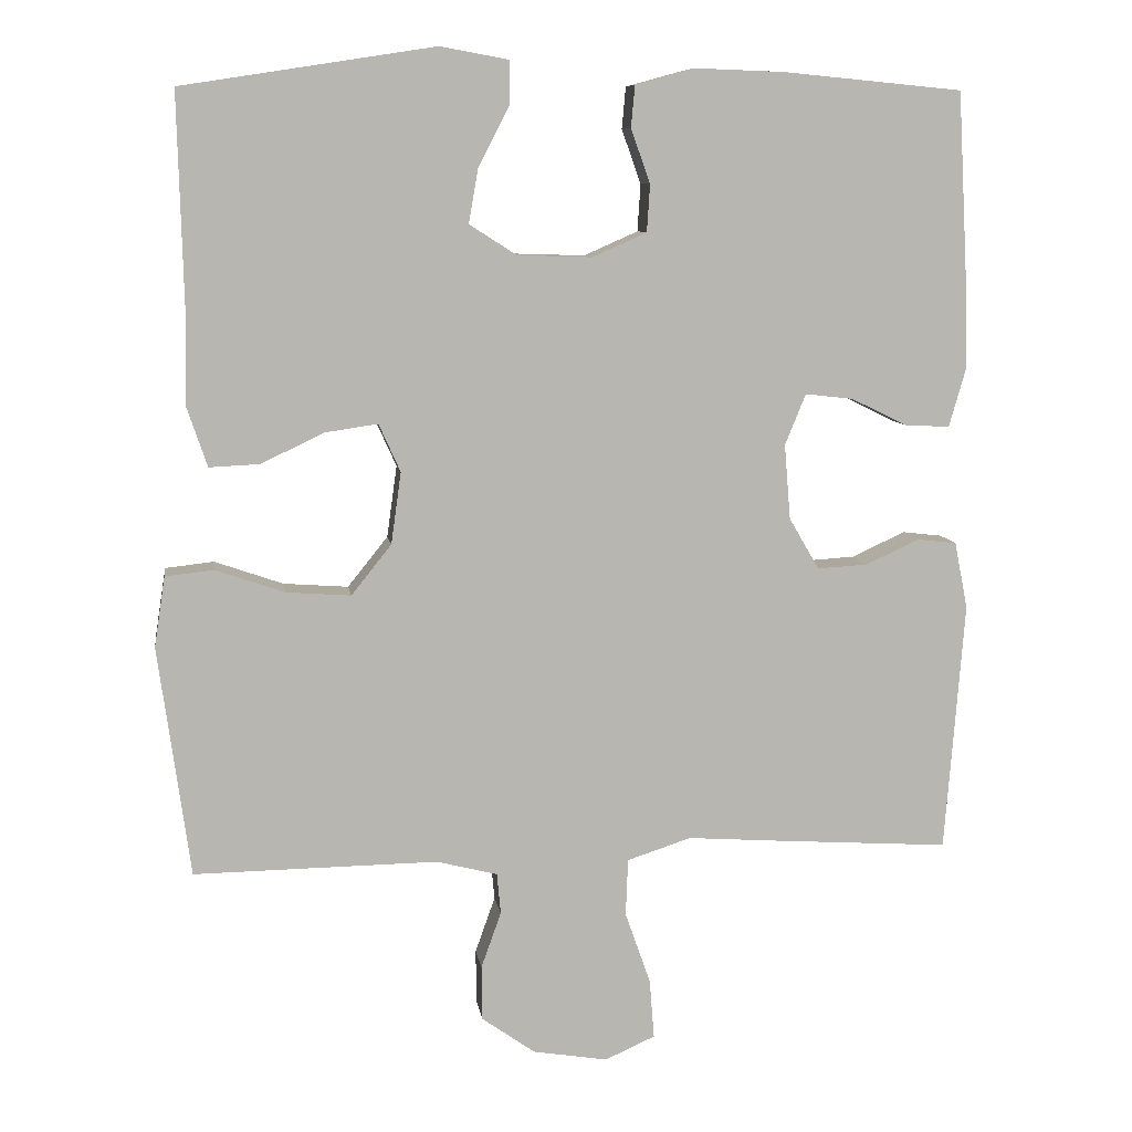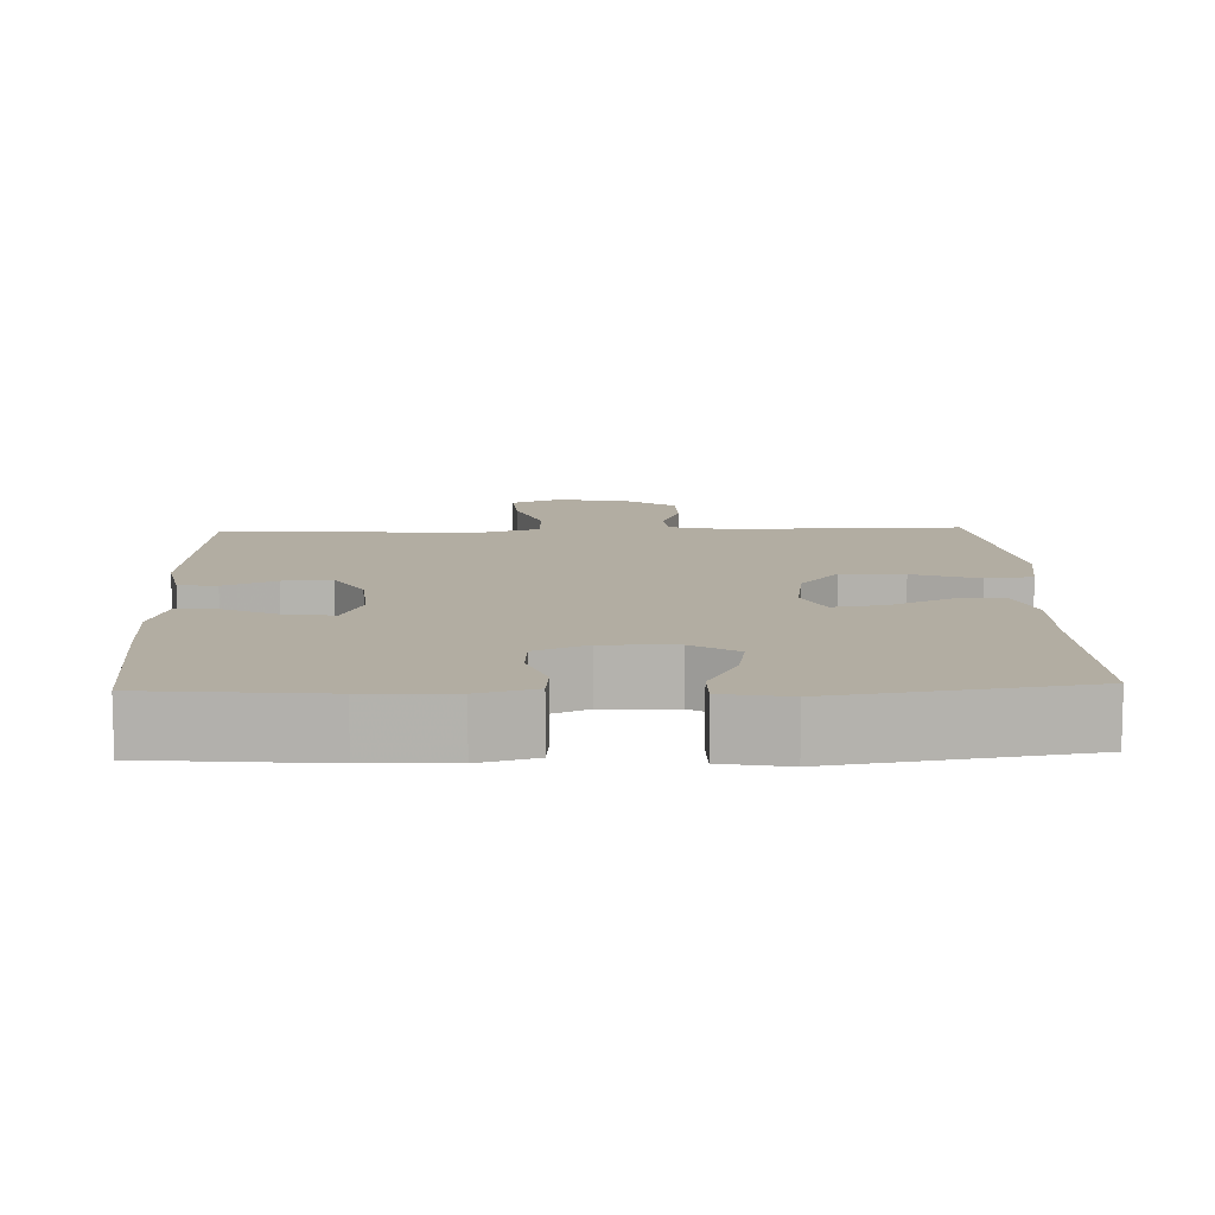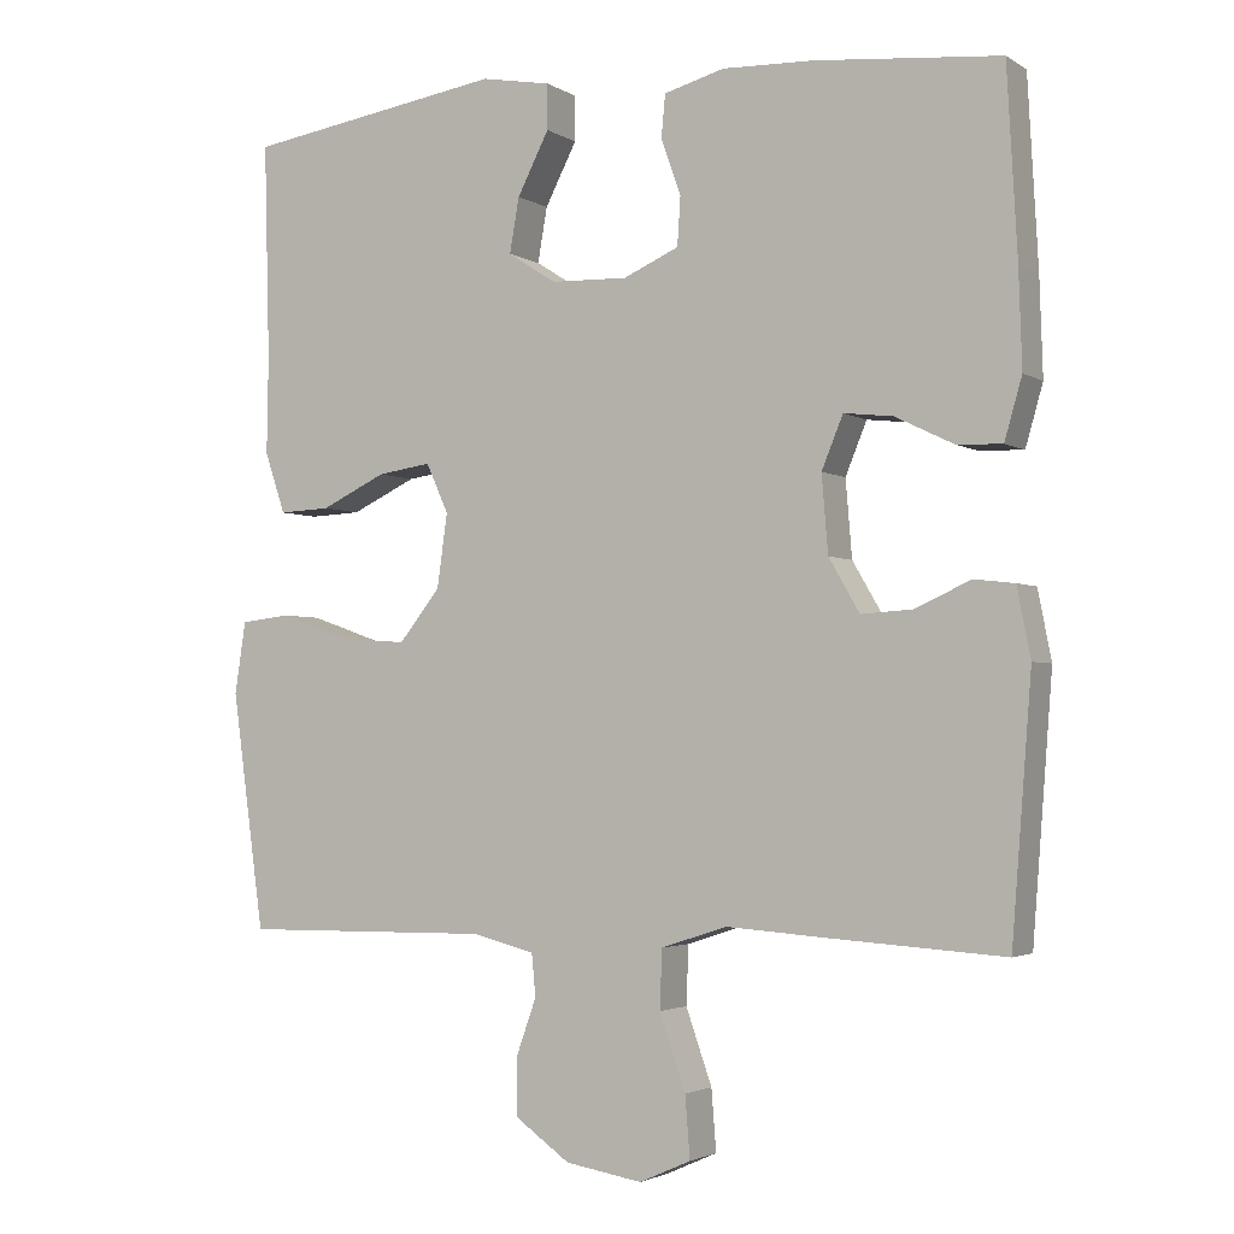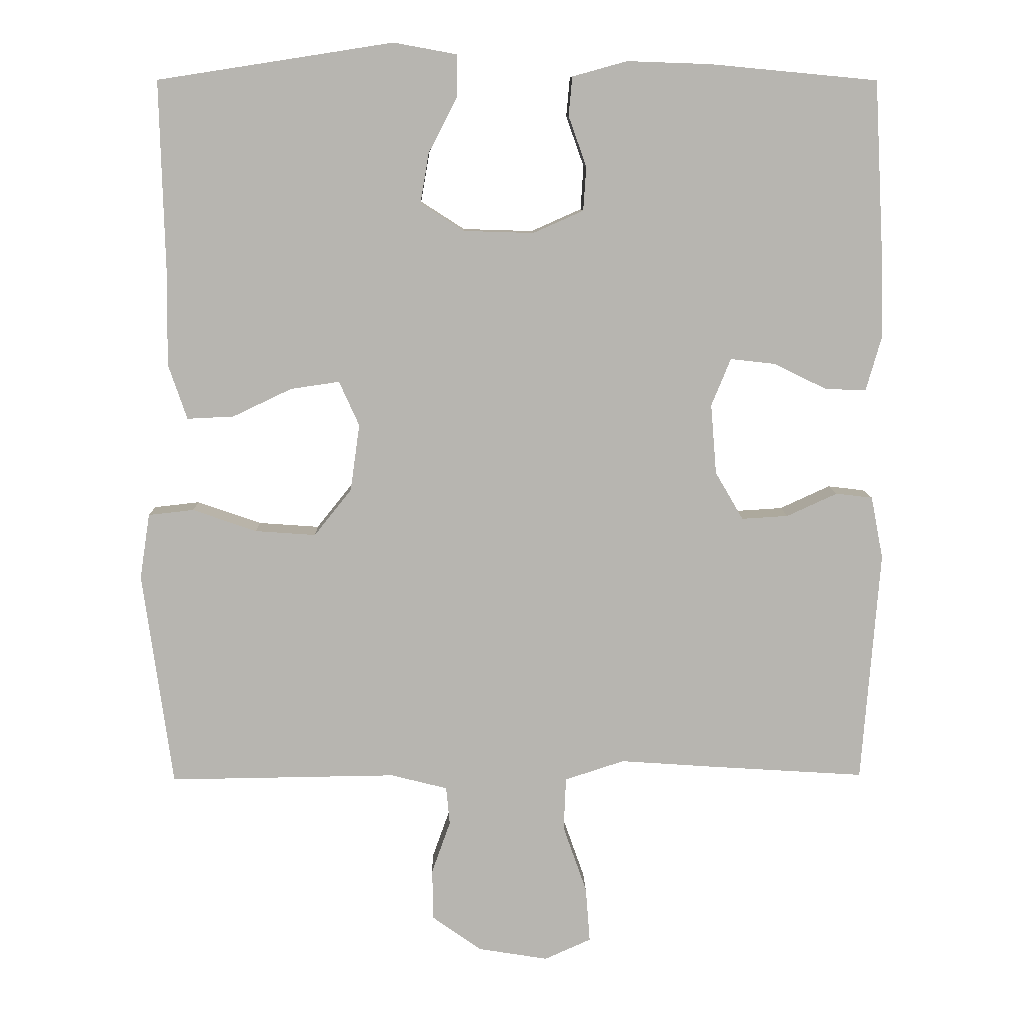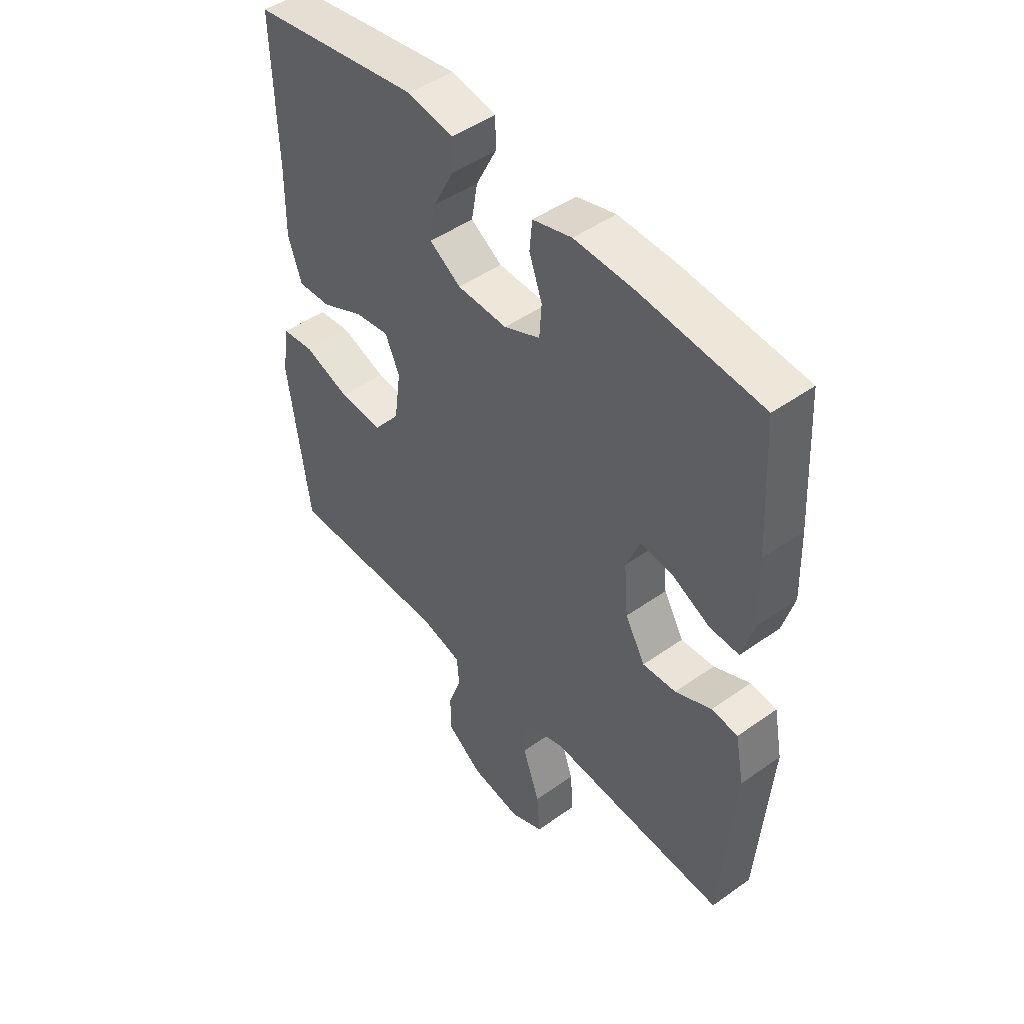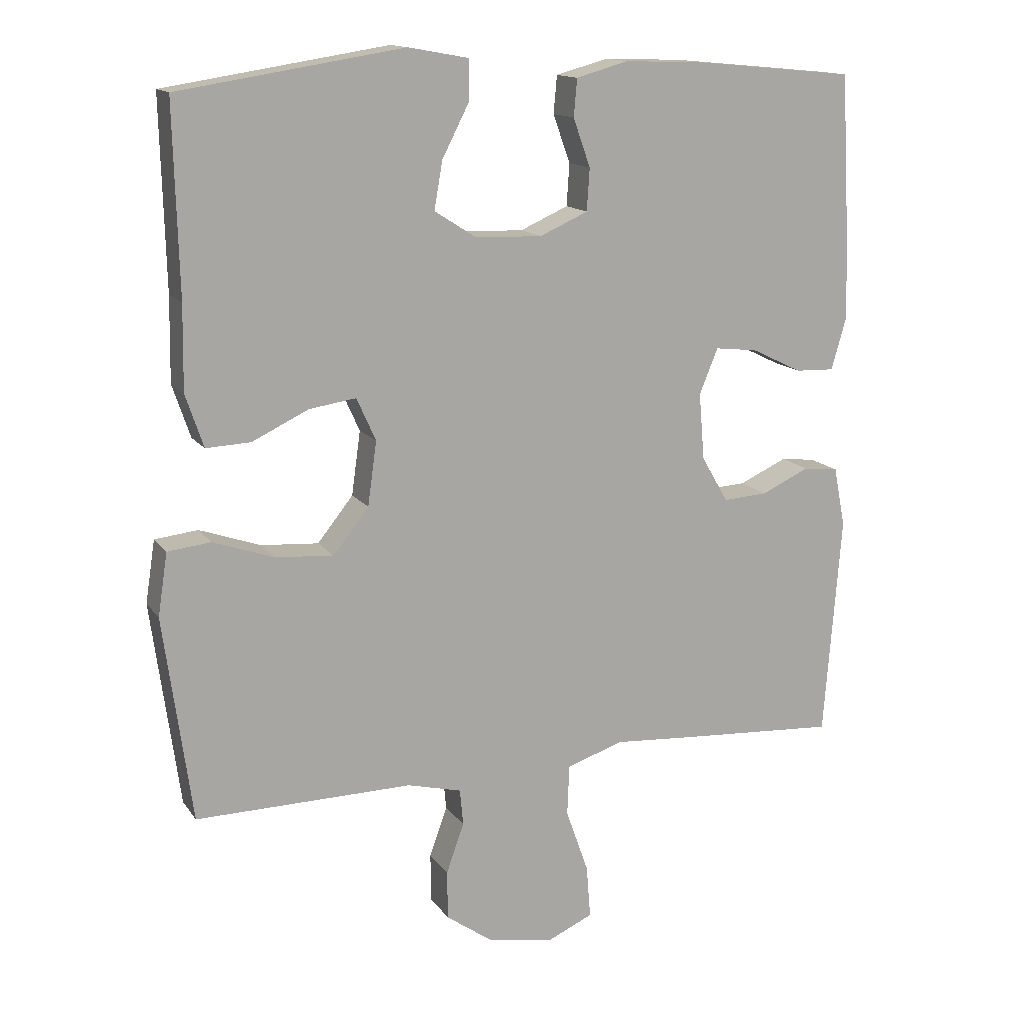
<metadata>
{"format":"obj","ext":"obj","renderer":"f3d","projection":"perspective","resolution":1024,"background":"white","views":[{"elev":8.8,"azim":171.7,"up":"+Z"},{"elev":10.6,"azim":-2.0,"up":"+Y"},{"elev":-2.7,"azim":-152.2,"up":"+Z"},{"elev":9.3,"azim":178.6,"up":"+Z"},{"elev":47.1,"azim":-128.8,"up":"+Z"},{"elev":14.3,"azim":157.5,"up":"+Z"}]}
</metadata>
<code>
v -0.5 0.07 -0.5
v -0.525 0.07 -0.176
v -0.508 0.07 -0.089
v -0.457 0.07 -0.083
v -0.387 0.07 -0.115
v -0.322 0.07 -0.119
v -0.283 0.07 -0.052
v -0.275 0.07 0.045
v -0.302 0.07 0.111
v -0.364 0.07 0.104
v -0.438 0.07 0.068
v -0.495 0.07 0.066
v -0.517 0.07 0.143
v -0.513 0.07 0.265
v -0.5 0.07 0.5
v -0.267 0.07 0.522
v -0.151 0.07 0.526
v -0.075 0.07 0.505
v -0.07 0.07 0.451
v -0.095 0.07 0.381
v -0.091 0.07 0.32
v -0.021 0.07 0.289
v 0.076 0.07 0.292
v 0.137 0.07 0.331
v 0.125 0.07 0.4
v 0.085 0.07 0.478
v 0.085 0.07 0.535
v 0.173 0.07 0.551
v 0.5 0.07 0.5
v 0.493 0.07 0.227
v 0.495 0.07 0.105
v 0.469 0.07 0.028
v 0.404 0.07 0.031
v 0.322 0.07 0.07
v 0.254 0.07 0.08
v 0.226 0.07 0.018
v 0.239 0.07 -0.075
v 0.291 0.07 -0.14
v 0.375 0.07 -0.134
v 0.464 0.07 -0.103
v 0.527 0.07 -0.11
v 0.541 0.07 -0.201
v 0.5 0.07 -0.5
v 0.184 0.07 -0.496
v 0.105 0.07 -0.516
v 0.1 0.07 -0.569
v 0.126 0.07 -0.642
v 0.125 0.07 -0.713
v 0.056 0.07 -0.762
v -0.041 0.07 -0.778
v -0.106 0.07 -0.749
v -0.1 0.07 -0.672
v -0.067 0.07 -0.578
v -0.07 0.07 -0.504
v -0.153 0.07 -0.477
v -0.281 0.07 -0.486
v -0.5 0 -0.5
v -0.525 0 -0.176
v -0.508 0 -0.089
v -0.457 0 -0.083
v -0.387 0 -0.115
v -0.322 0 -0.119
v -0.283 0 -0.052
v -0.275 0 0.045
v -0.302 0 0.111
v -0.364 0 0.104
v -0.438 0 0.068
v -0.495 0 0.066
v -0.517 0 0.143
v -0.513 0 0.265
v -0.5 0 0.5
v -0.267 0 0.522
v -0.151 0 0.526
v -0.075 0 0.505
v -0.07 0 0.451
v -0.095 0 0.381
v -0.091 0 0.32
v -0.021 0 0.289
v 0.076 0 0.292
v 0.137 0 0.331
v 0.125 0 0.4
v 0.085 0 0.478
v 0.085 0 0.535
v 0.173 0 0.551
v 0.5 0 0.5
v 0.493 0 0.227
v 0.495 0 0.105
v 0.469 0 0.028
v 0.404 0 0.031
v 0.322 0 0.07
v 0.254 0 0.08
v 0.226 0 0.018
v 0.239 0 -0.075
v 0.291 0 -0.14
v 0.375 0 -0.134
v 0.464 0 -0.103
v 0.527 0 -0.11
v 0.541 0 -0.201
v 0.5 0 -0.5
v 0.184 0 -0.496
v 0.105 0 -0.516
v 0.1 0 -0.569
v 0.126 0 -0.642
v 0.125 0 -0.713
v 0.056 0 -0.762
v -0.041 0 -0.778
v -0.106 0 -0.749
v -0.1 0 -0.672
v -0.067 0 -0.578
v -0.07 0 -0.504
v -0.153 0 -0.477
v -0.281 0 -0.486
f 55 56 1 2
f 54 55 2 3
f 50 51 52 53
f 50 53 54
f 49 50 54
f 46 47 48 49
f 45 46 49 54
f 44 45 54 3
f 39 40 41 42
f 38 39 42 43
f 37 38 43 44
f 31 32 33 34
f 30 31 34 35
f 29 30 35
f 28 29 35
f 25 26 27 28
f 24 25 28 35
f 23 24 35 36
f 17 18 19 20
f 17 20 21
f 16 17 21
f 15 16 21
f 14 15 21 22
f 10 11 12 13
f 9 10 13 14
f 44 3 4 5
f 44 5 6
f 37 44 6 7
f 36 37 7 8
f 23 36 8 9
f 9 14 22 23
f 58 57 112 111
f 59 58 111 110
f 109 108 107 106
f 110 109 106
f 110 106 105
f 105 104 103 102
f 110 105 102 101
f 59 110 101 100
f 98 97 96 95
f 99 98 95 94
f 100 99 94 93
f 90 89 88 87
f 91 90 87 86
f 91 86 85
f 91 85 84
f 84 83 82 81
f 91 84 81 80
f 92 91 80 79
f 76 75 74 73
f 77 76 73
f 77 73 72
f 77 72 71
f 78 77 71 70
f 69 68 67 66
f 70 69 66 65
f 61 60 59 100
f 62 61 100
f 63 62 100 93
f 64 63 93 92
f 65 64 92 79
f 79 78 70 65
f 1 57 58 2
f 2 58 59 3
f 3 59 60 4
f 4 60 61 5
f 5 61 62 6
f 6 62 63 7
f 7 63 64 8
f 8 64 65 9
f 9 65 66 10
f 10 66 67 11
f 11 67 68 12
f 12 68 69 13
f 13 69 70 14
f 14 70 71 15
f 15 71 72 16
f 16 72 73 17
f 17 73 74 18
f 18 74 75 19
f 19 75 76 20
f 20 76 77 21
f 21 77 78 22
f 22 78 79 23
f 23 79 80 24
f 24 80 81 25
f 25 81 82 26
f 26 82 83 27
f 27 83 84 28
f 28 84 85 29
f 29 85 86 30
f 30 86 87 31
f 31 87 88 32
f 32 88 89 33
f 33 89 90 34
f 34 90 91 35
f 35 91 92 36
f 36 92 93 37
f 37 93 94 38
f 38 94 95 39
f 39 95 96 40
f 40 96 97 41
f 41 97 98 42
f 42 98 99 43
f 43 99 100 44
f 44 100 101 45
f 45 101 102 46
f 46 102 103 47
f 47 103 104 48
f 48 104 105 49
f 49 105 106 50
f 50 106 107 51
f 51 107 108 52
f 52 108 109 53
f 53 109 110 54
f 54 110 111 55
f 55 111 112 56
f 56 112 57 1

</code>
